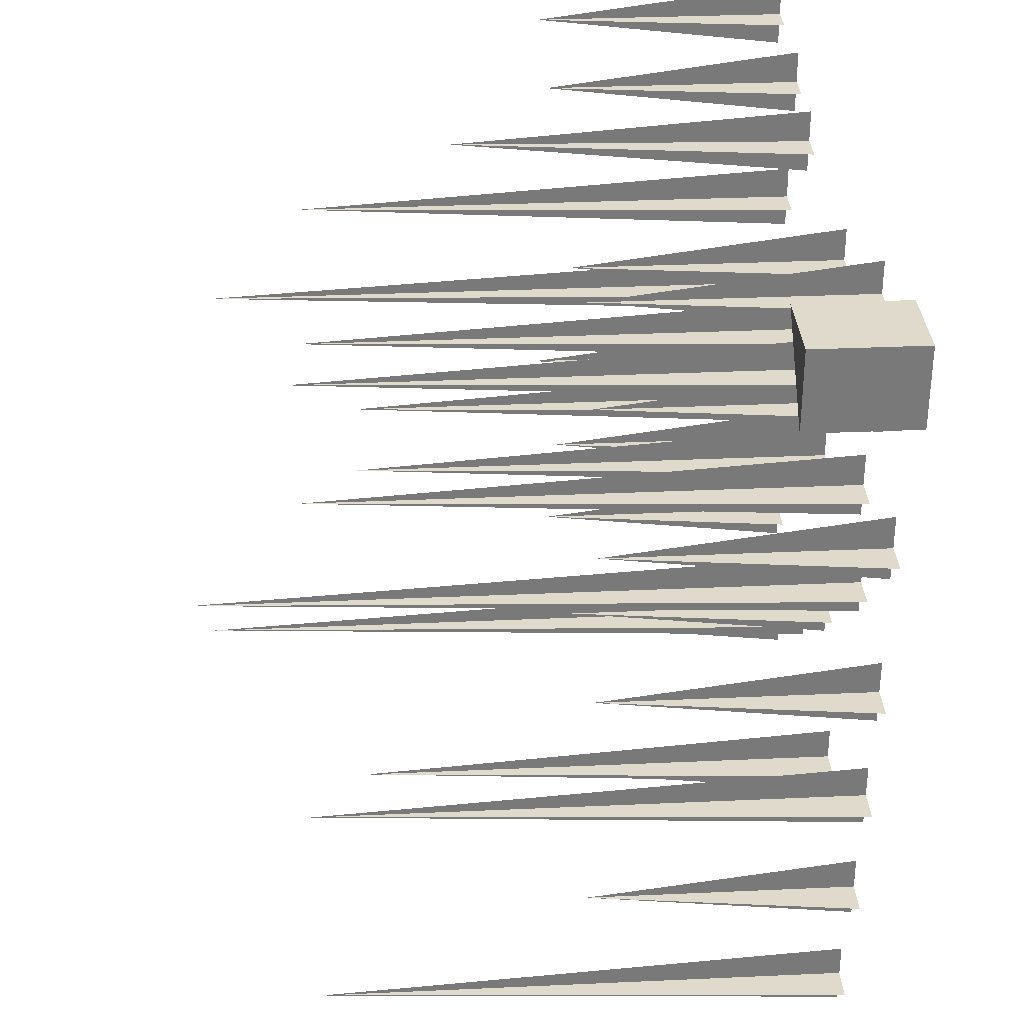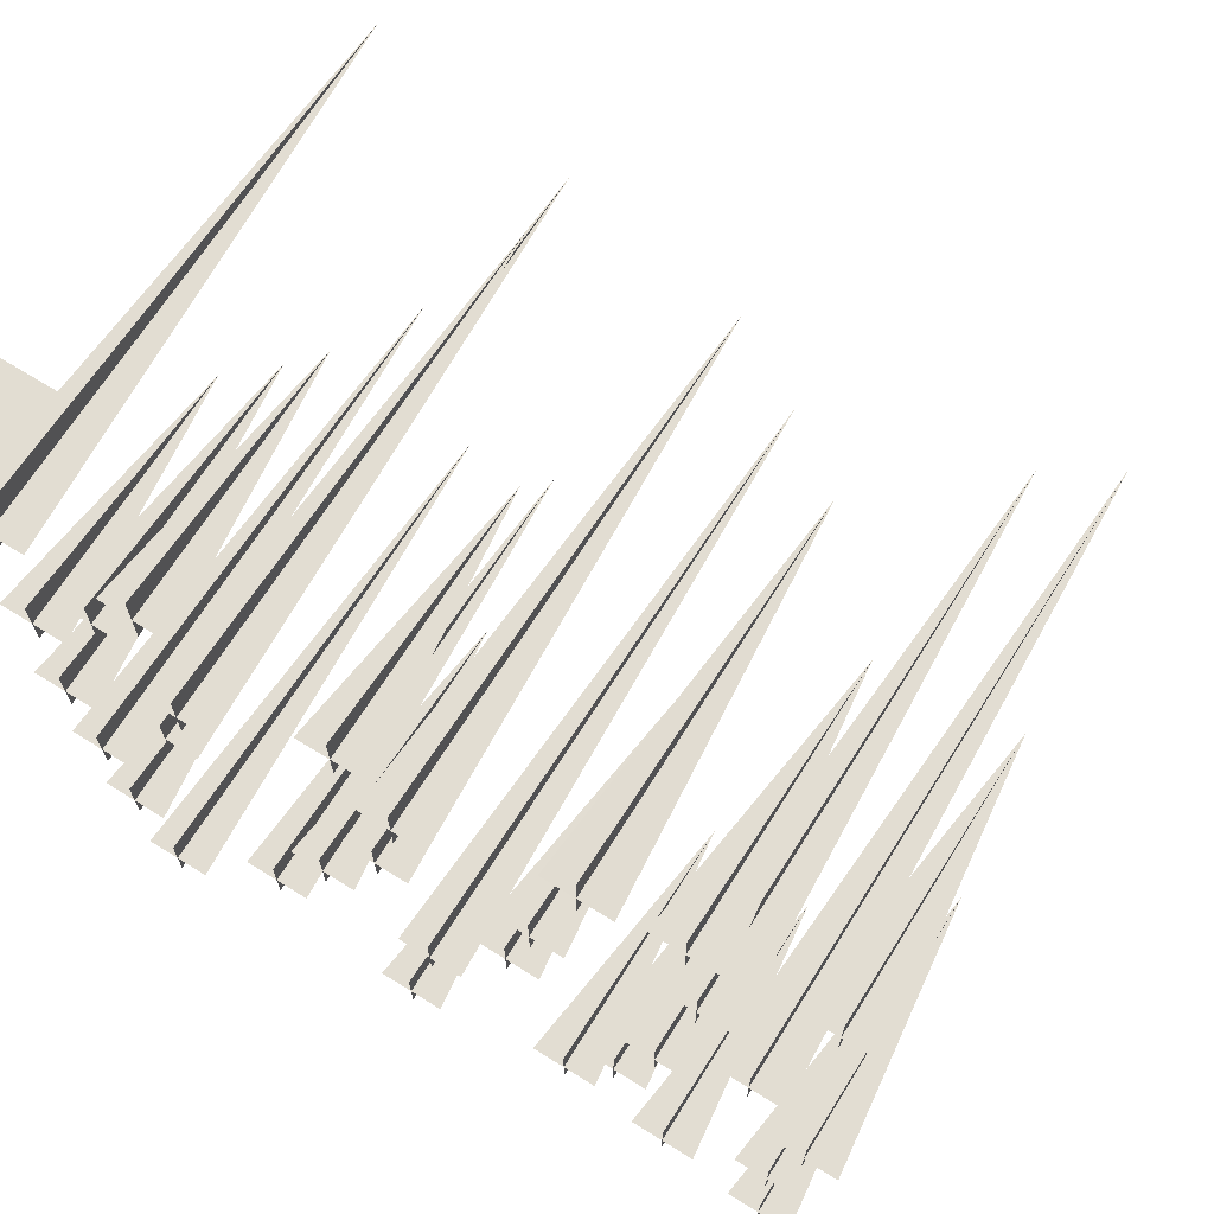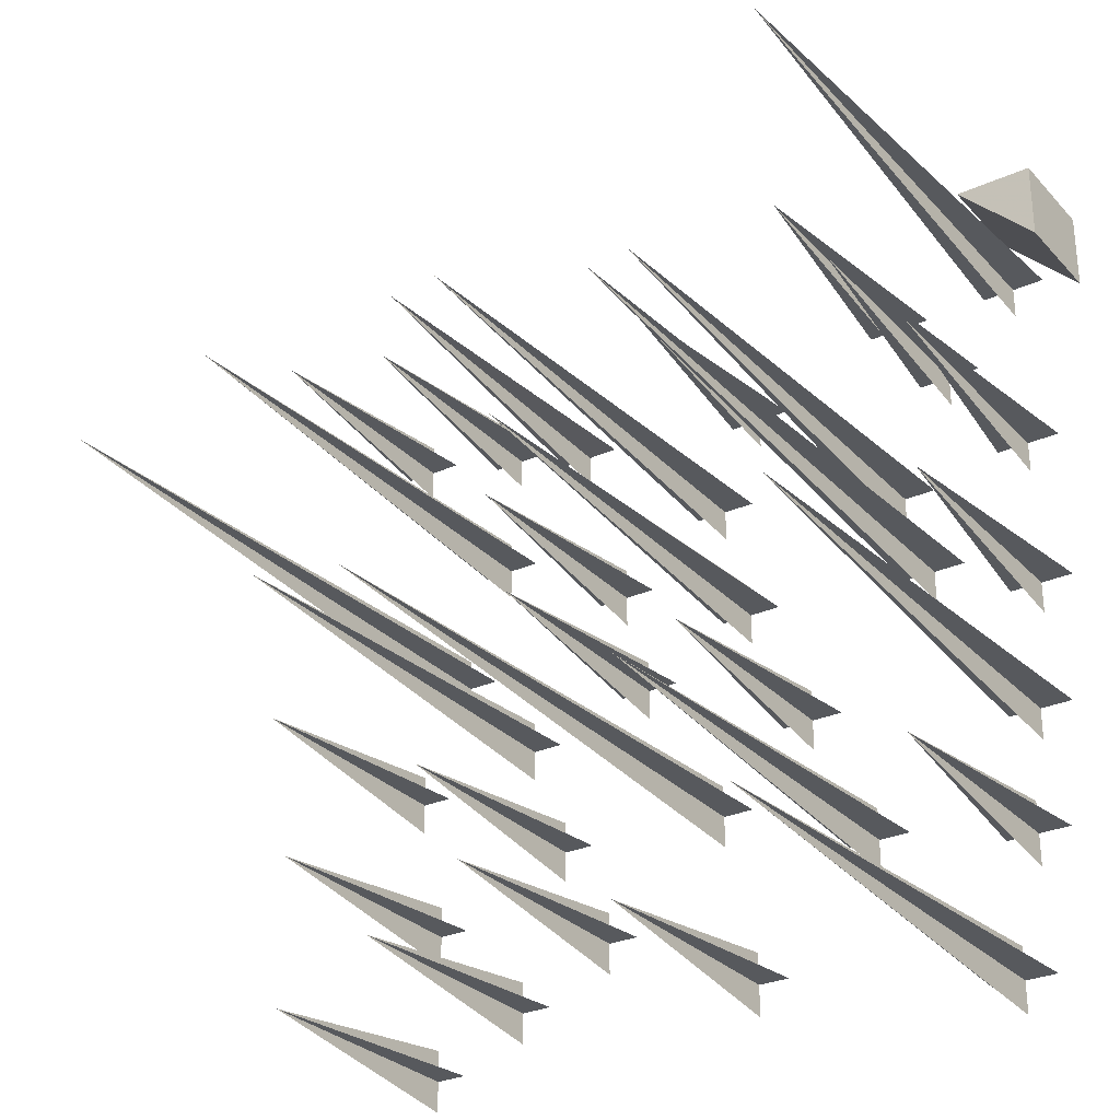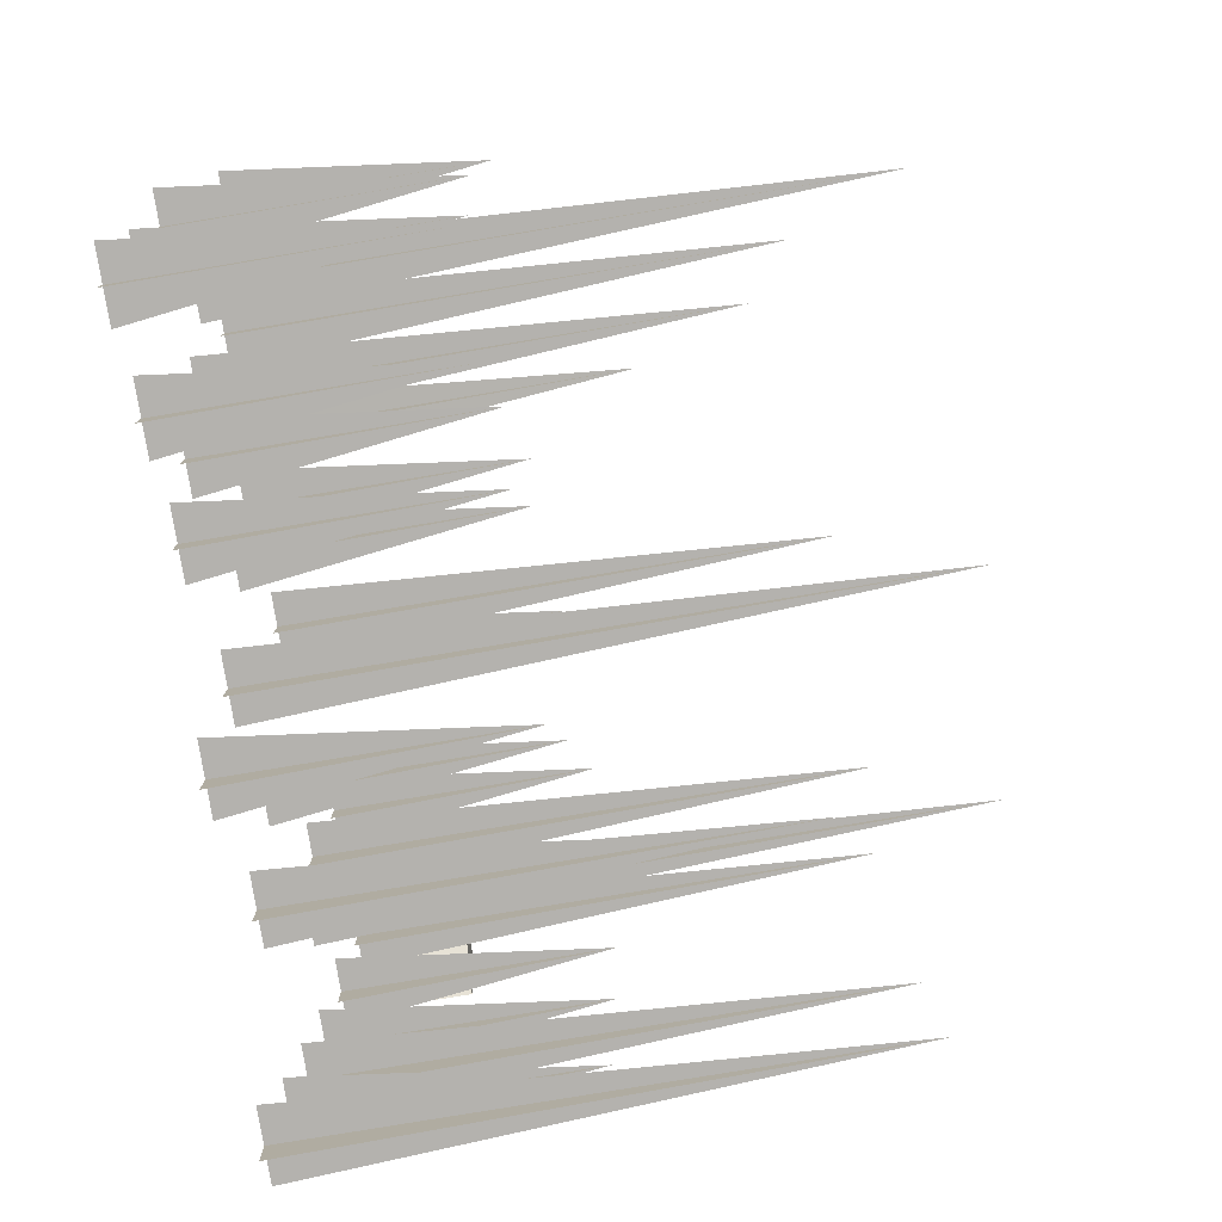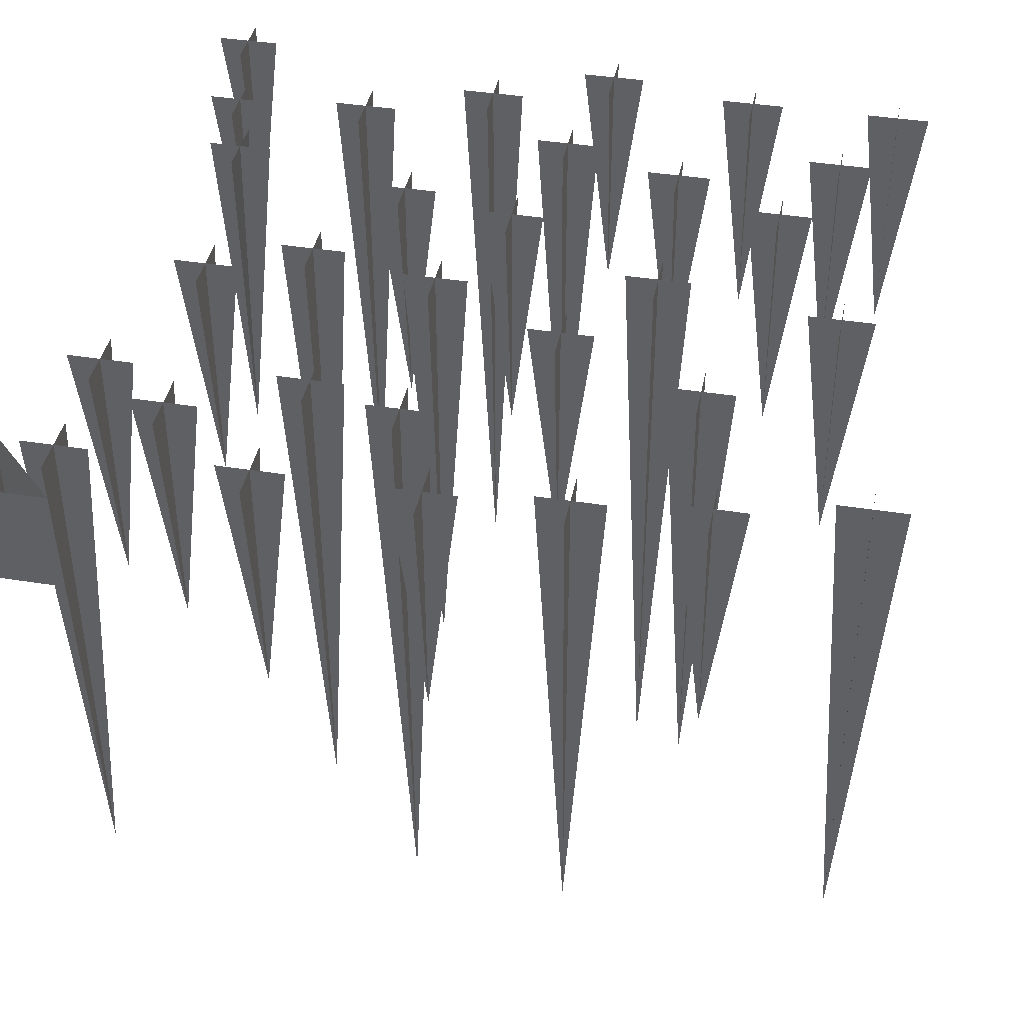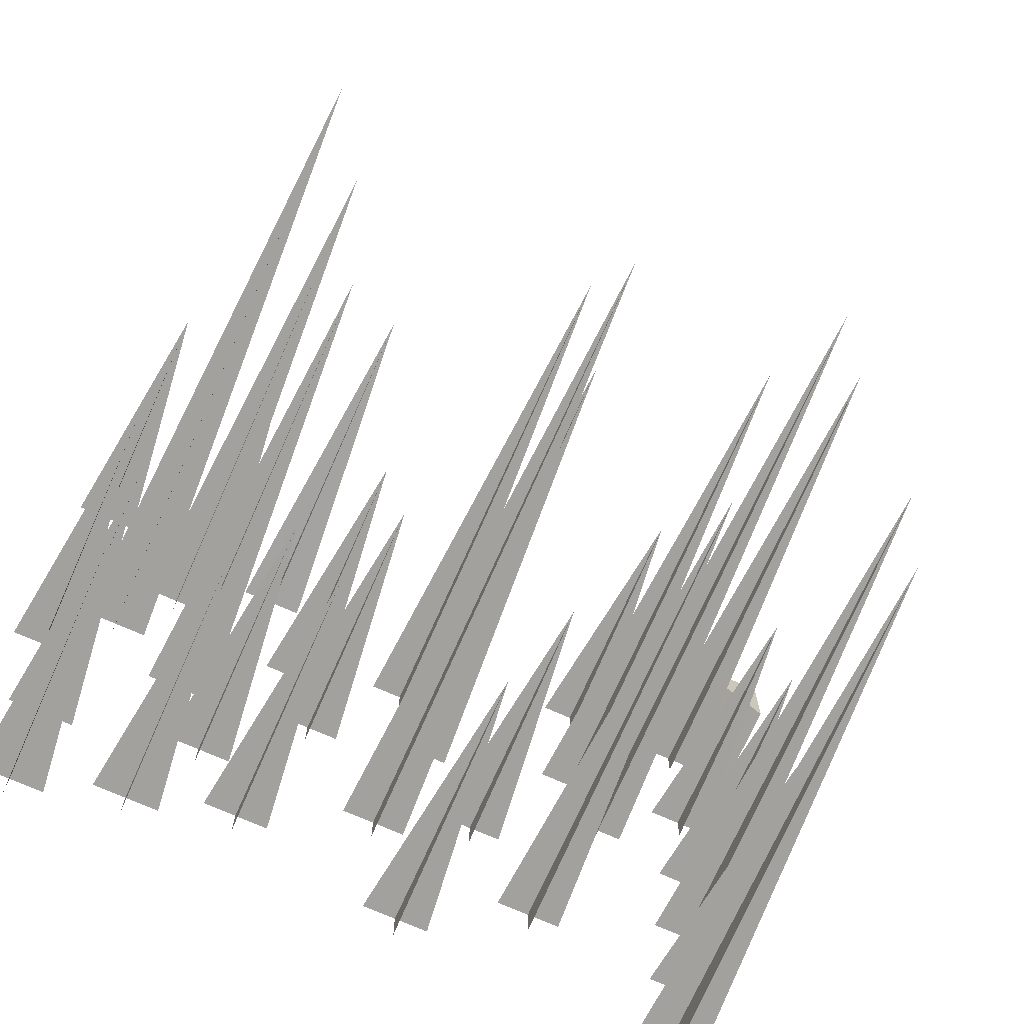
<metadata>
{"format":"obj","ext":"obj","renderer":"f3d","projection":"perspective","resolution":1024,"background":"white","views":[{"elev":32.5,"azim":86.4,"up":"+Z"},{"elev":68.2,"azim":-148.0,"up":"+Z"},{"elev":-29.1,"azim":33.8,"up":"+Z"},{"elev":-79.8,"azim":-80.6,"up":"+Z"},{"elev":40.7,"azim":101.1,"up":"+Y"},{"elev":-72.1,"azim":-24.0,"up":"+Z"}]}
</metadata>
<code>
o ground_decor/1228
v 64 -16 64
v 52 -16 64
v 64 -16 52
v 64 0 52
v 64 0 64
v 52 0 64
v -42 0 -1
v -37 -72 -1
v -32 0 -1
v -37 0 4
v -37 0 -6
v -36 0 -20
v -31 -40 -20
v -26 0 -20
v -31 0 -15
v -31 0 -25
v -47 0 34
v -42 -80 34
v -37 0 34
v -42 0 39
v -42 0 29
v 44 0 -36
v 49 -40 -36
v 54 0 -36
v 49 0 -31
v 49 0 -41
v 27 0 24
v 32 -80 24
v 37 0 24
v 32 0 29
v 32 0 19
v 36 0 43
v 41 -40 43
v 46 0 43
v 41 0 48
v 41 0 38
v -44 0 -45
v -39 -40 -45
v -34 0 -45
v -39 0 -40
v -39 0 -50
v 48 0 27
v 53 -40 27
v 58 0 27
v 53 0 32
v 53 0 22
v 48 0 55
v 53 -80 55
v 58 0 55
v 53 0 60
v 53 0 50
v 4 0 17
v 4 -72 12
v 4 0 7
v 9 0 12
v -1 0 12
v -19 0 27
v -19 -40 22
v -19 0 17
v -14 0 22
v -24 0 22
v 24 0 -26
v 24 -72 -31
v 24 0 -36
v 29 0 -31
v 19 0 -31
v 7 0 52
v 7 -40 47
v 7 0 42
v 12 0 47
v 2 0 47
v 51 0 -12
v 51 -80 -17
v 51 0 -22
v 56 0 -17
v 46 0 -17
v 45 0 -52
v 45 -80 -57
v 45 0 -62
v 50 0 -57
v 40 0 -57
v -64 0 59
v -59 -40 59
v -54 0 59
v -59 0 64
v -59 0 54
v -64 0 -5
v -59 -40 -5
v -54 0 -5
v -59 0 0
v -59 0 -10
v -60 0 -53
v -55 -40 -53
v -50 0 -53
v -55 0 -48
v -55 0 -58
v -60 0 -29
v -55 -40 -29
v -50 0 -29
v -55 0 -24
v -55 0 -34
v 28 0 55
v 33 -40 55
v 38 0 55
v 33 0 60
v 33 0 50
v 48 0 3
v 53 -40 3
v 58 0 3
v 53 0 8
v 53 0 -2
v 3 0 -44
v 3 -40 -49
v 3 0 -54
v 8 0 -49
v -2 0 -49
v -26 0 56
v -26 -56 52
v -26 0 46
v -21 0 51
v -31 0 51
v -40 0 60
v -40 -40 55
v -40 0 50
v -35 0 55
v -45 0 55
v 0 0 37
v 0 -80 32
v 0 0 27
v 5 0 32
v -5 0 32
v -28 0 -37
v -23 -40 -37
v -18 0 -37
v -23 0 -32
v -23 0 -42
v -2 0 -16
v -2 -96 -21
v -2 0 -26
v 3 0 -21
v -7 0 -21
v -15 0 9
v -15 -40 4
v -15 0 -1
v -10 0 4
v -20 0 4
v 31 0 10
v 36 -96 10
v 41 0 10
v 36 0 15
v 36 0 5
v 9 0 -9
v 14 -40 -9
v 19 0 -9
v 14 0 -4
v 14 0 -14
v -50 0 19
v -50 -96 14
v -50 0 9
v -45 0 14
v -55 0 14
f 1 2 3
f 1 3 4
f 1 4 5
f 1 5 2
f 2 5 6
f 2 6 3
f 3 6 4
f 7 8 9
f 7 9 8
f 10 8 11
f 10 11 8
f 12 13 14
f 12 14 13
f 15 13 16
f 15 16 13
f 17 18 19
f 17 19 18
f 20 18 21
f 20 21 18
f 22 23 24
f 22 24 23
f 25 23 26
f 25 26 23
f 27 28 29
f 27 29 28
f 30 28 31
f 30 31 28
f 32 33 34
f 32 34 33
f 35 33 36
f 35 36 33
f 37 38 39
f 37 39 38
f 40 38 41
f 40 41 38
f 42 43 44
f 42 44 43
f 45 43 46
f 45 46 43
f 47 48 49
f 47 49 48
f 50 48 51
f 50 51 48
f 52 53 54
f 52 54 53
f 55 53 56
f 55 56 53
f 57 58 59
f 57 59 58
f 60 58 61
f 60 61 58
f 62 63 64
f 62 64 63
f 65 63 66
f 65 66 63
f 67 68 69
f 67 69 68
f 70 68 71
f 70 71 68
f 72 73 74
f 72 74 73
f 75 73 76
f 75 76 73
f 77 78 79
f 77 79 78
f 80 78 81
f 80 81 78
f 82 83 84
f 82 84 83
f 85 83 86
f 85 86 83
f 87 88 89
f 87 89 88
f 90 88 91
f 90 91 88
f 92 93 94
f 92 94 93
f 95 93 96
f 95 96 93
f 97 98 99
f 97 99 98
f 100 98 101
f 100 101 98
f 102 103 104
f 102 104 103
f 105 103 106
f 105 106 103
f 107 108 109
f 107 109 108
f 110 108 111
f 110 111 108
f 112 113 114
f 112 114 113
f 115 113 116
f 115 116 113
f 117 118 119
f 117 119 118
f 120 118 121
f 120 121 118
f 122 123 124
f 122 124 123
f 125 123 126
f 125 126 123
f 127 128 129
f 127 129 128
f 130 128 131
f 130 131 128
f 132 133 134
f 132 134 133
f 135 133 136
f 135 136 133
f 137 138 139
f 137 139 138
f 140 138 141
f 140 141 138
f 142 143 144
f 142 144 143
f 145 143 146
f 145 146 143
f 147 148 149
f 147 149 148
f 150 148 151
f 150 151 148
f 152 153 154
f 152 154 153
f 155 153 156
f 155 156 153
f 157 158 159
f 157 159 158
f 160 158 161
f 160 161 158

</code>
